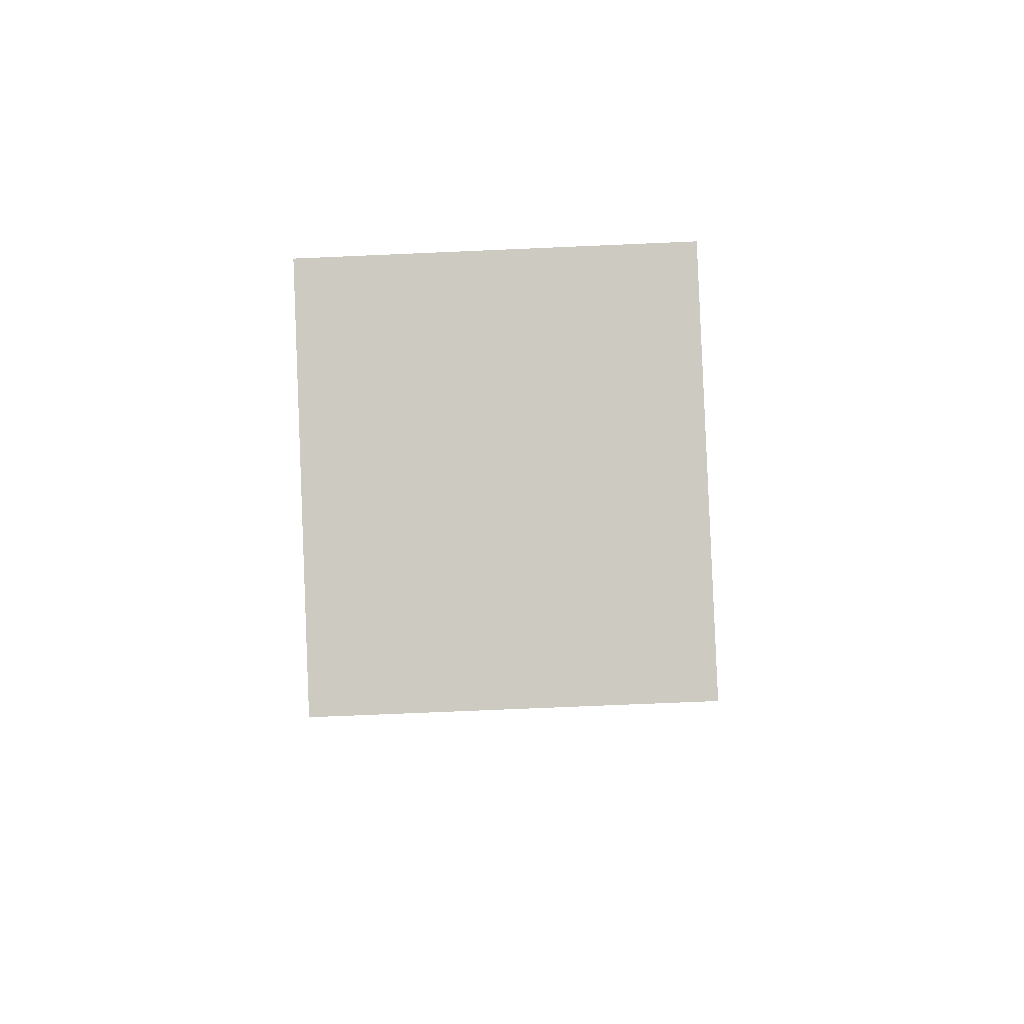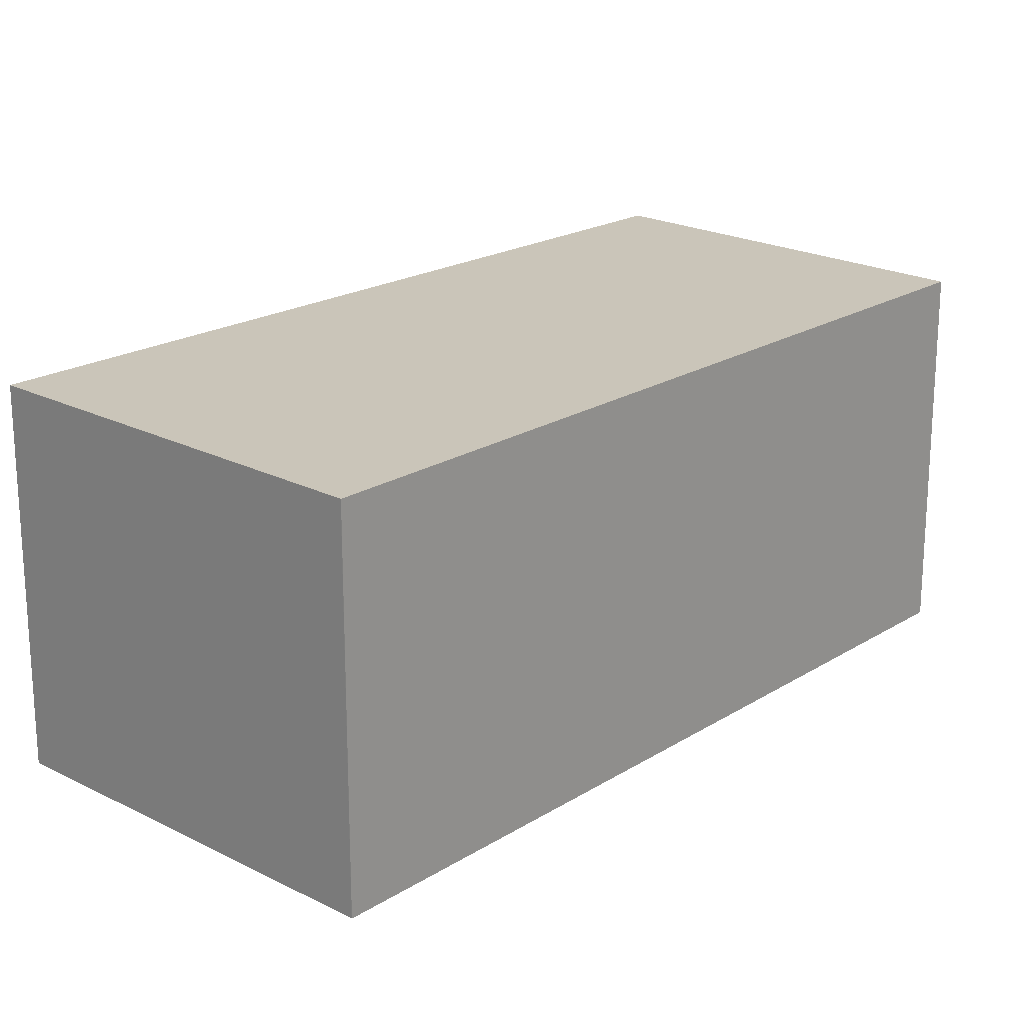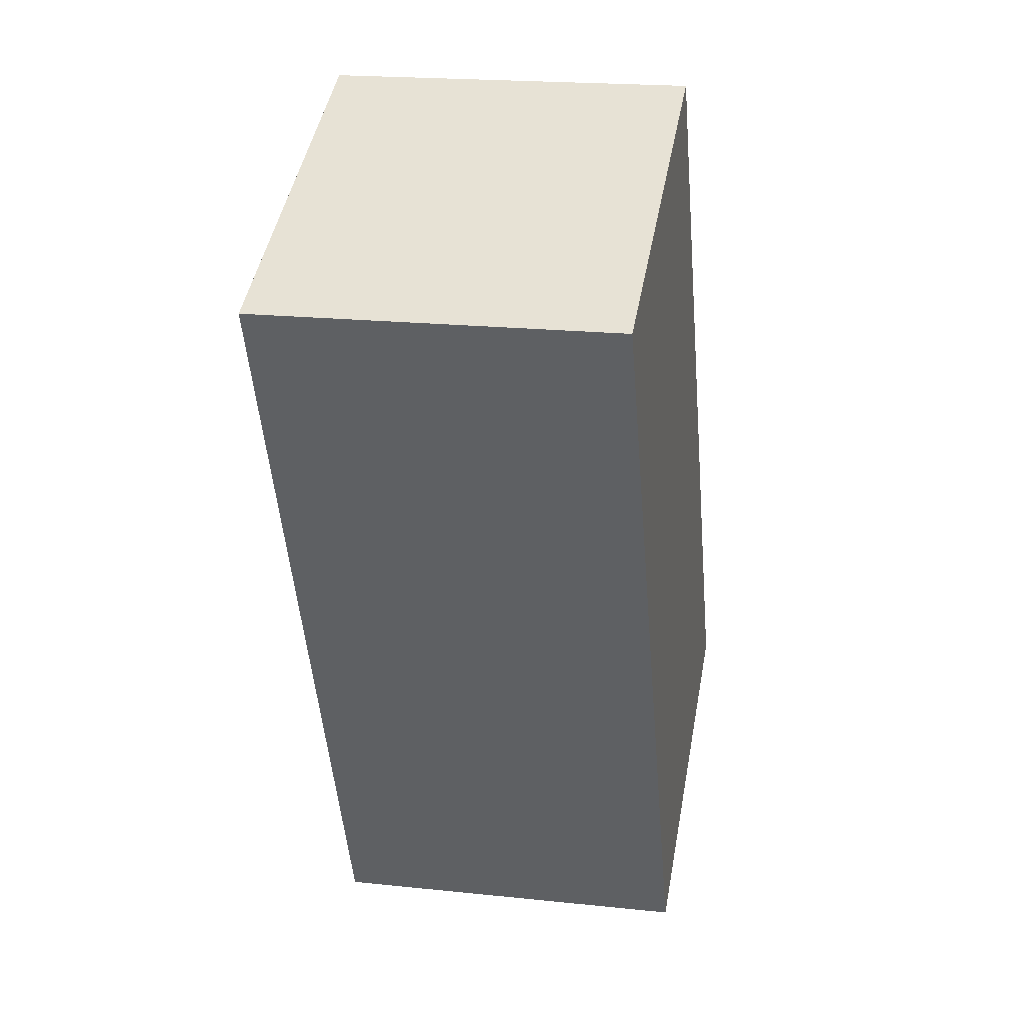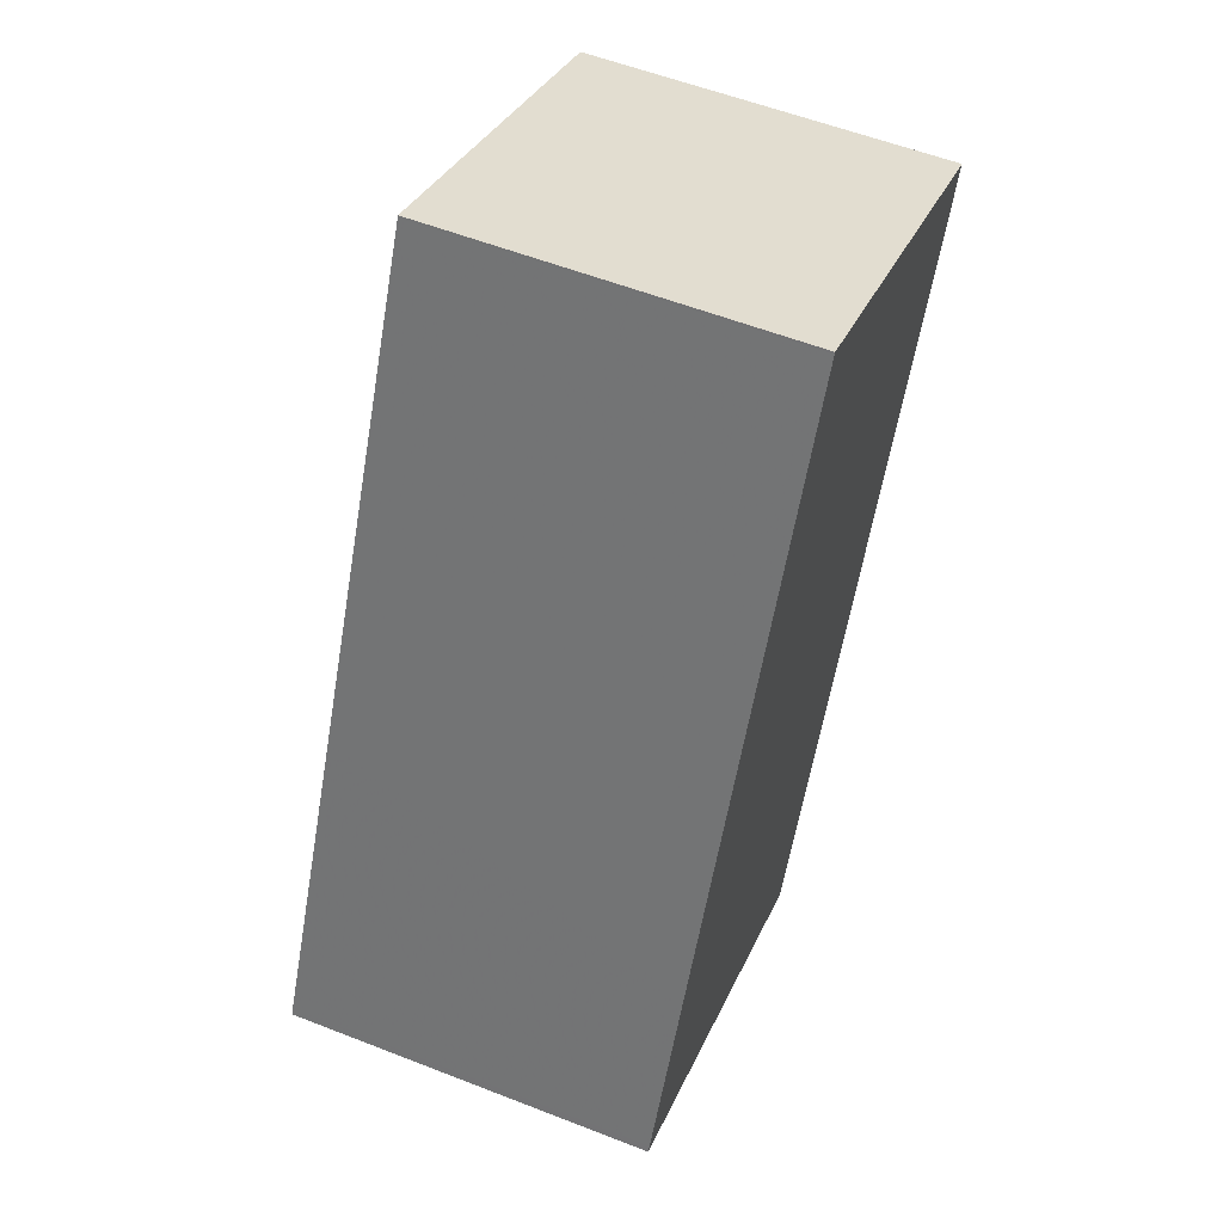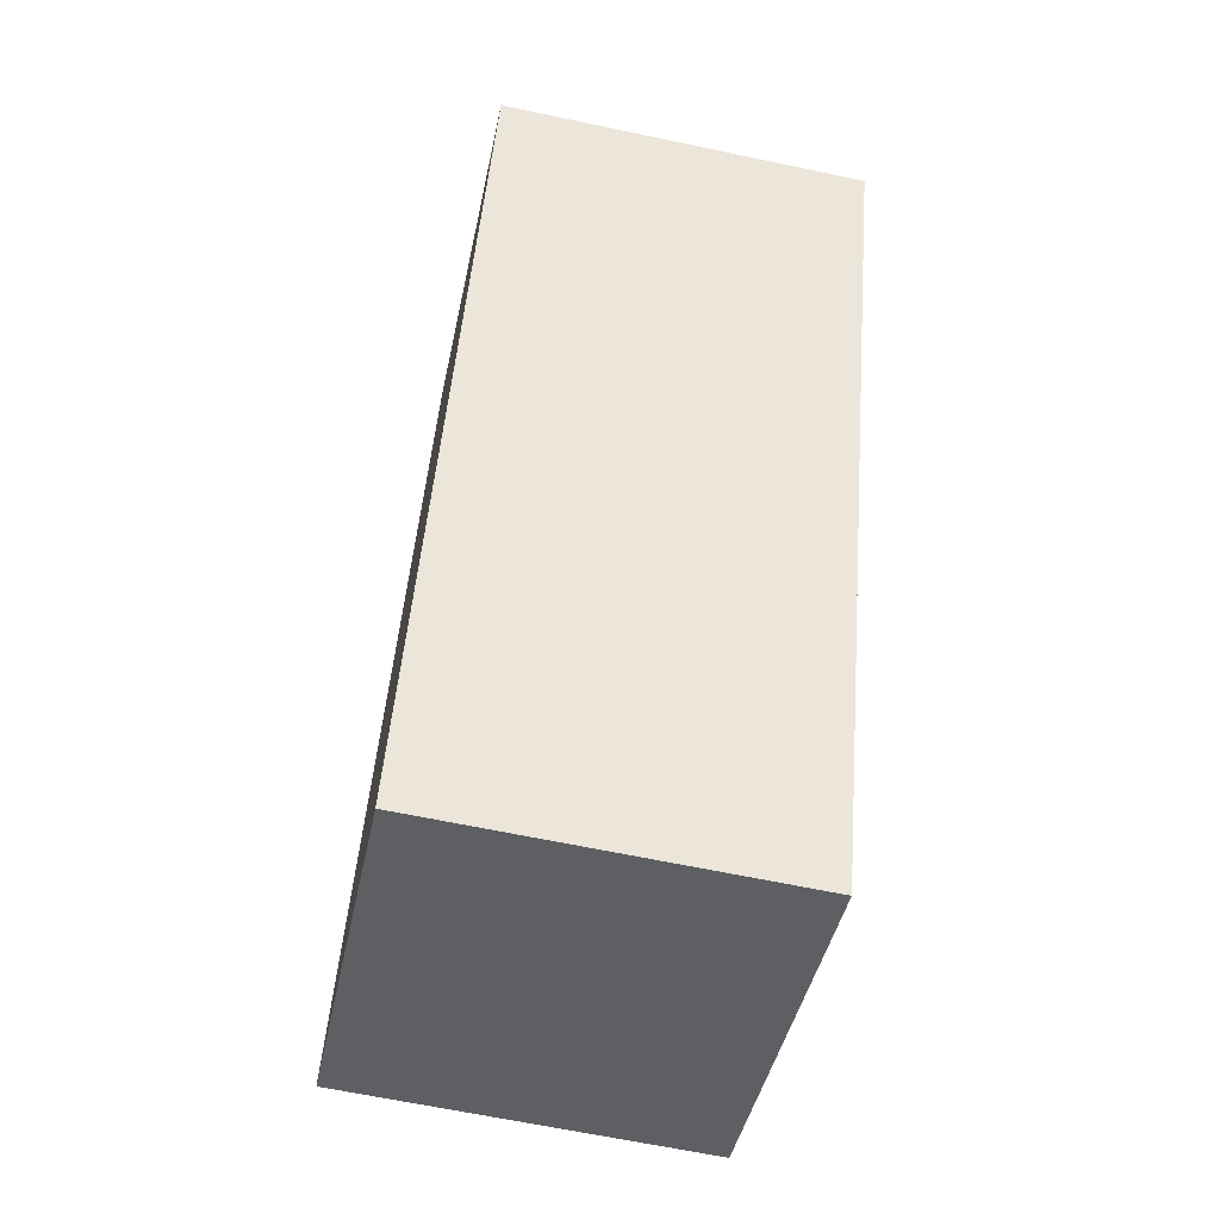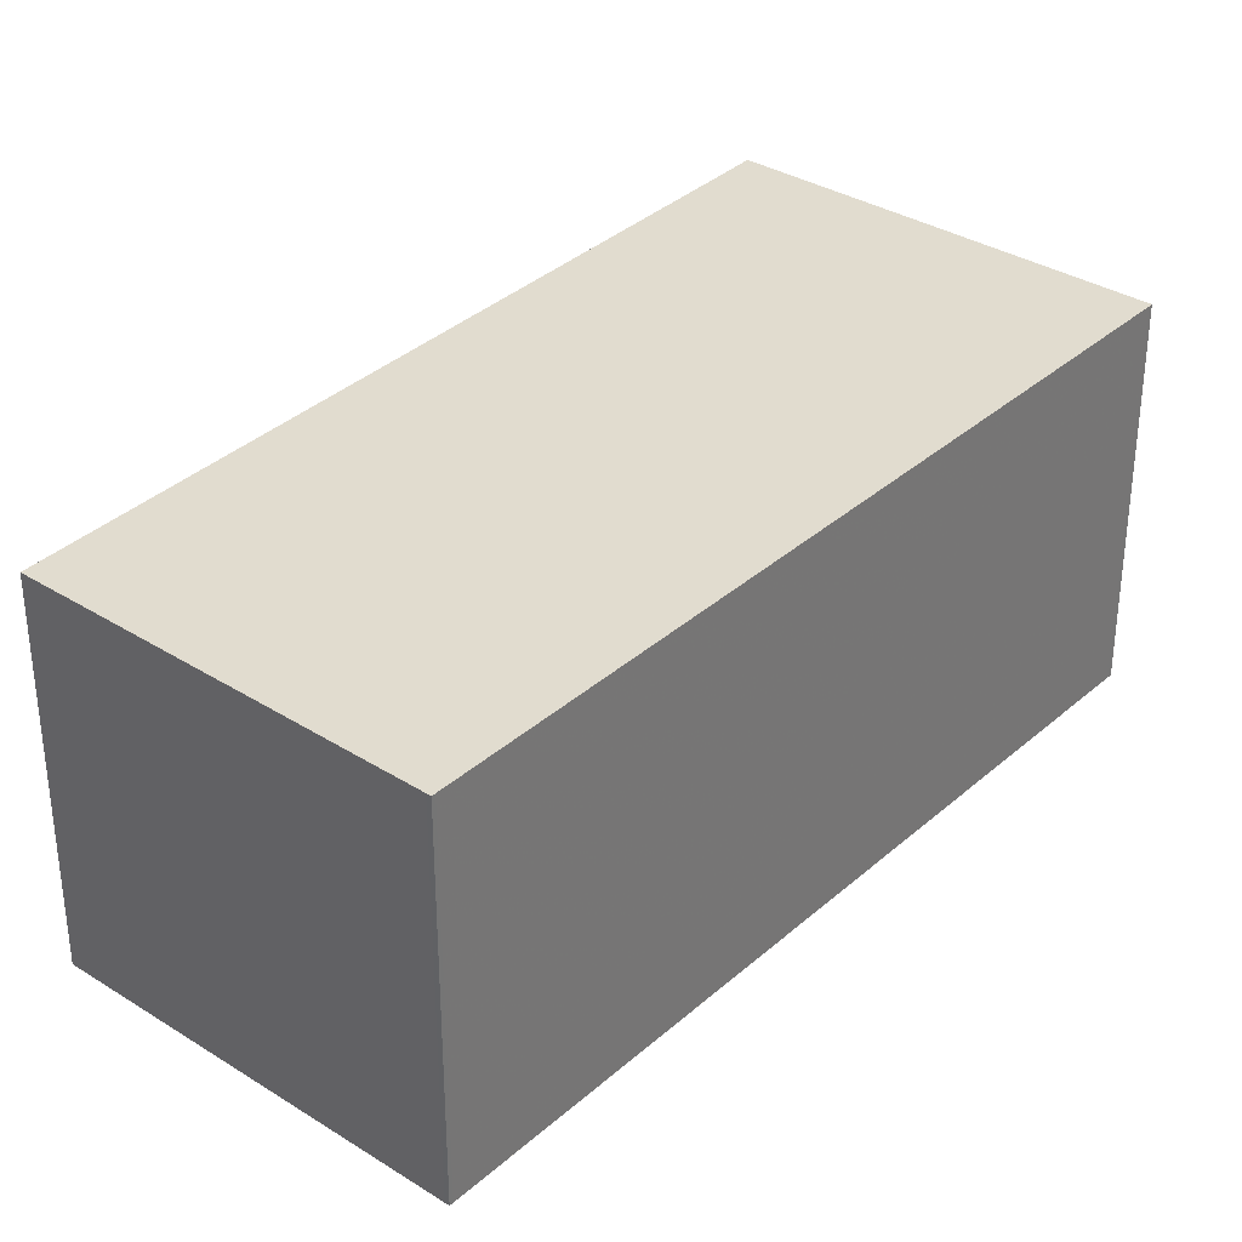
<metadata>
{"format":"obj","ext":"obj","renderer":"f3d","projection":"perspective","resolution":1024,"background":"white","views":[{"elev":-70.5,"azim":92.5,"up":"+Y"},{"elev":21.0,"azim":66.3,"up":"+Z"},{"elev":20.3,"azim":-79.1,"up":"+Y"},{"elev":56.7,"azim":112.2,"up":"+Y"},{"elev":-64.5,"azim":-102.0,"up":"+Y"},{"elev":34.1,"azim":-116.1,"up":"+Z"}]}
</metadata>
<code>
v -2371 -2125 2.536
v -2373 -2126 2.533
v -2376 -2121 2.491
v -2373 -2120 2.494
v -2373 -2120 2.494
v -2376 -2121 2.491
v -2373 -2120 2.494
v -2371 -2125 2.536
v -2373 -2120 2.494
v -2373 -2126 2.533
v -2376 -2121 2.491
v -2376 -2121 2.491
v -2373 -2126 2.533
v -2373 -2126 2.533
v -2371 -2125 2.536
v -2371 -2125 2.536
v -2371 -2125 2.536
v -2371 -2125 2.536
v -2371 -2125 0
v -2371 -2125 4.441e-16
v -2373 -2126 2.533
v -2373 -2126 2.533
v -2373 -2126 4.441e-16
v -2373 -2126 0
v -2376 -2121 2.491
v -2376 -2121 2.491
v -2376 -2121 0
v -2376 -2121 -4.441e-16
v -2373 -2120 2.494
v -2373 -2120 2.494
v -2373 -2120 0
v -2373 -2120 4.441e-16
v -2371 -2125 2.536
v -2373 -2120 2.494
v -2373 -2120 4.441e-16
v -2371 -2125 0
v -2376 -2121 2.491
v -2376 -2121 2.491
v -2376 -2121 0
v -2376 -2121 0
v -2373 -2126 2.533
v -2371 -2125 2.536
v -2371 -2125 4.441e-16
v -2373 -2126 0
v -2373 -2120 2.494
v -2373 -2120 2.494
v -2373 -2120 4.441e-16
v -2373 -2120 0
v -2373 -2126 2.533
v -2373 -2126 2.533
v -2373 -2126 0
v -2373 -2126 4.441e-16
v -2373 -2120 2.494
v -2376 -2121 2.491
v -2376 -2121 -4.441e-16
v -2373 -2120 4.441e-16
v -2376 -2121 2.491
v -2373 -2126 2.533
v -2373 -2126 0
v -2376 -2121 0
v -2371 -2125 2.536
v -2371 -2125 2.536
v -2371 -2125 0
v -2371 -2125 0
v -2371 -2125 0
v -2373 -2126 0
v -2376 -2121 0
v -2373 -2120 0
f 12 9 7 11
f 13 11 7 15
f 15 7 5 16
f 9 4 5 7
f 14 6 11 13
f 11 6 3 12
f 13 10 2 14
f 15 8 10 13
f 16 1 8 15
f 18 19 20 17
f 22 23 24 21
f 26 27 28 25
f 30 31 32 29
f 34 35 36 33
f 38 39 40 37
f 42 43 44 41
f 46 47 48 45
f 50 51 52 49
f 54 55 56 53
f 58 59 60 57
f 62 63 64 61
f 66 67 68 65

</code>
